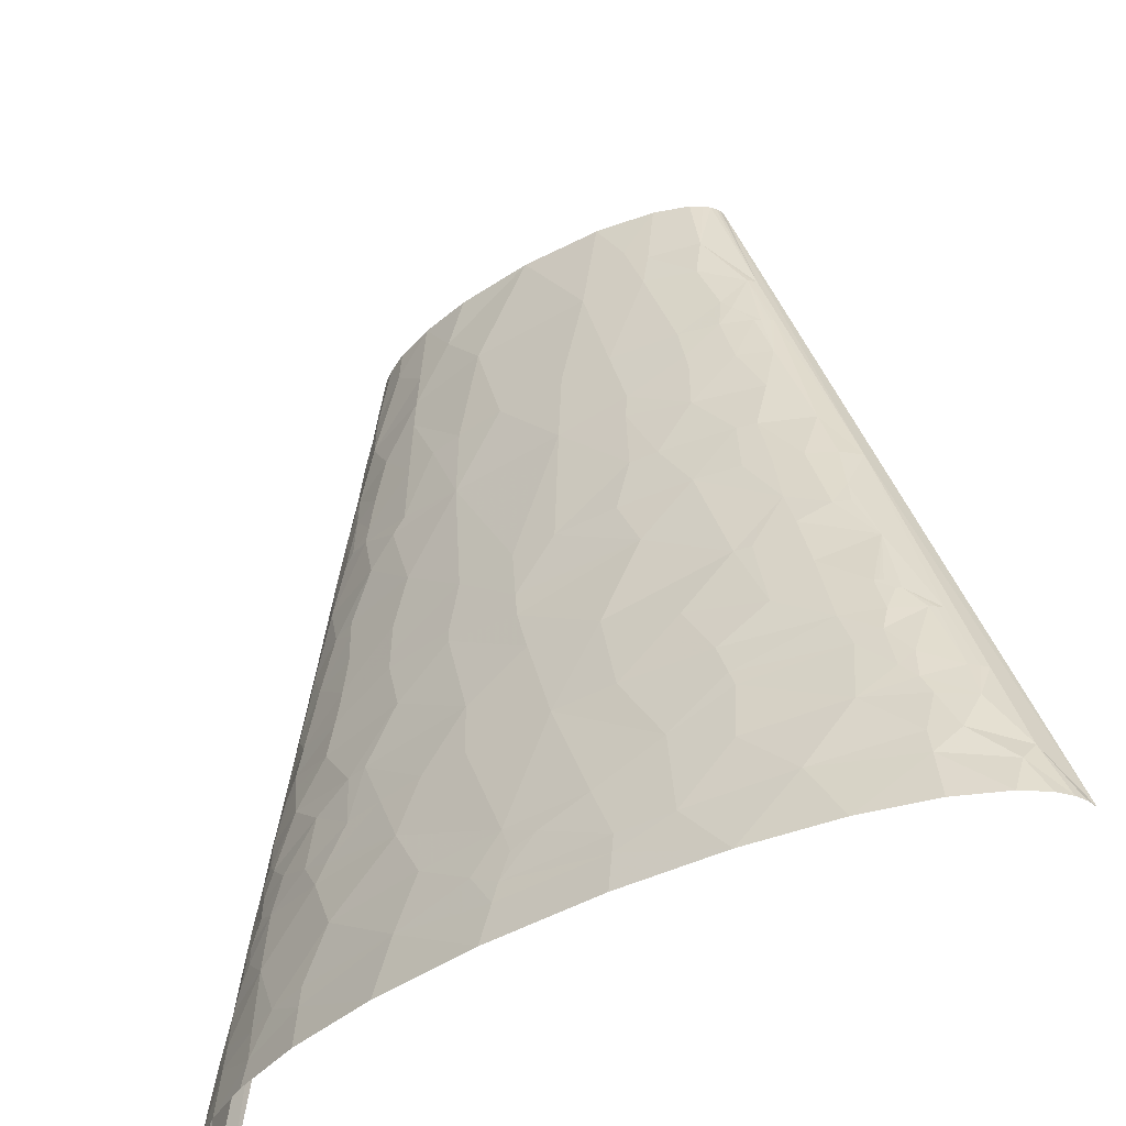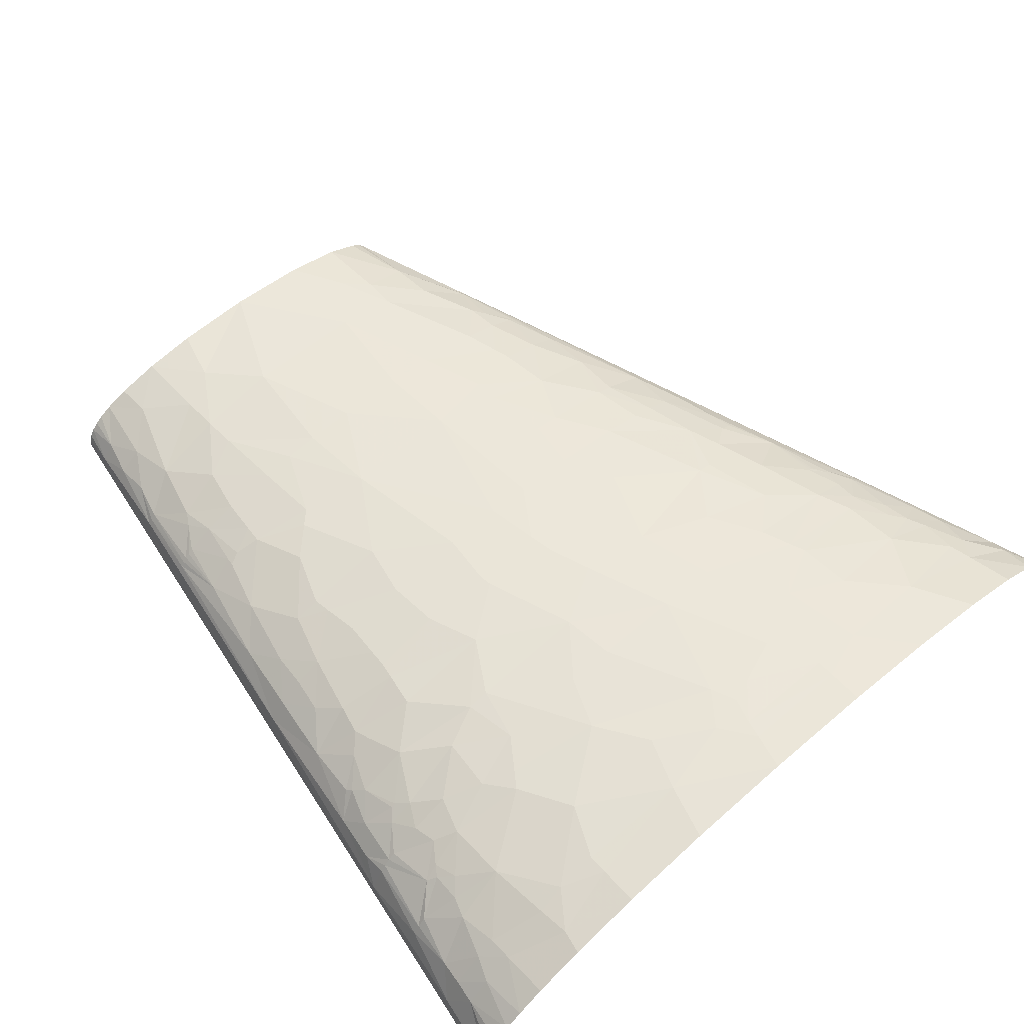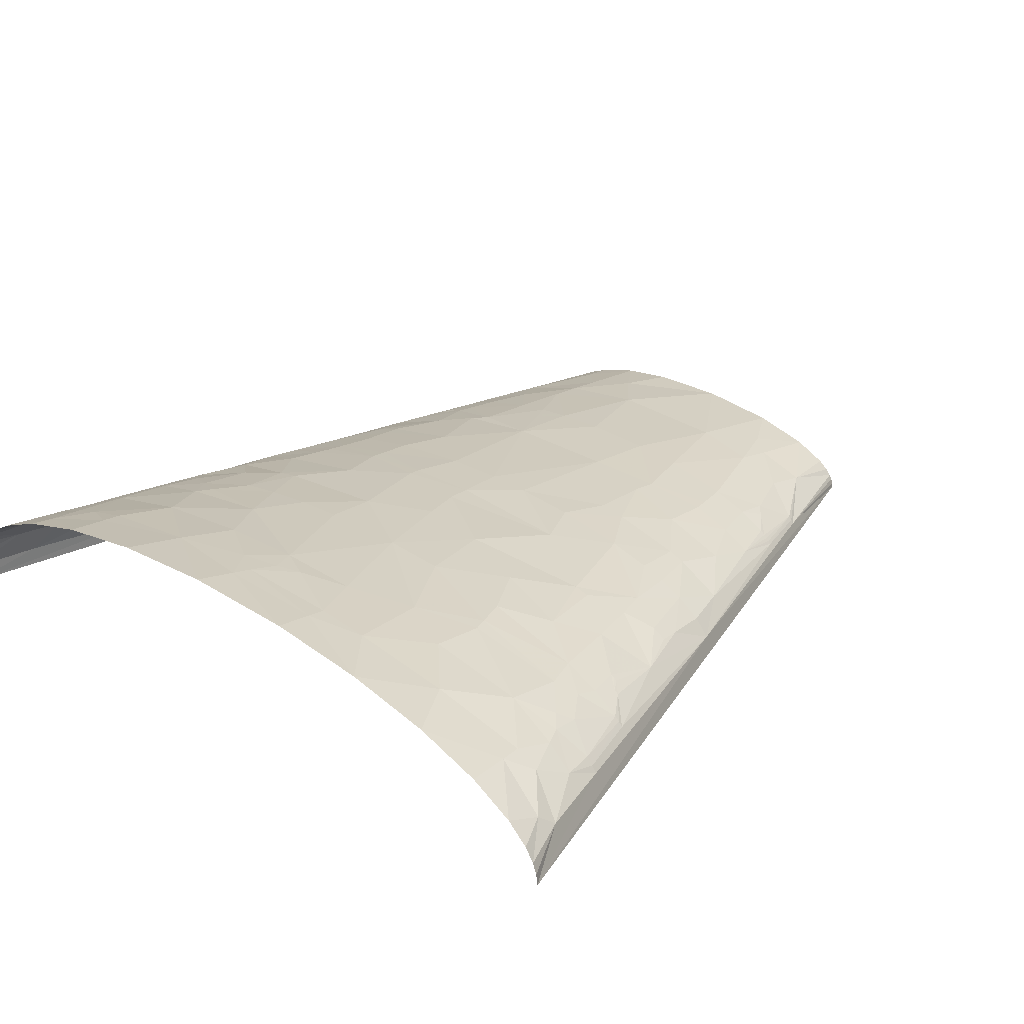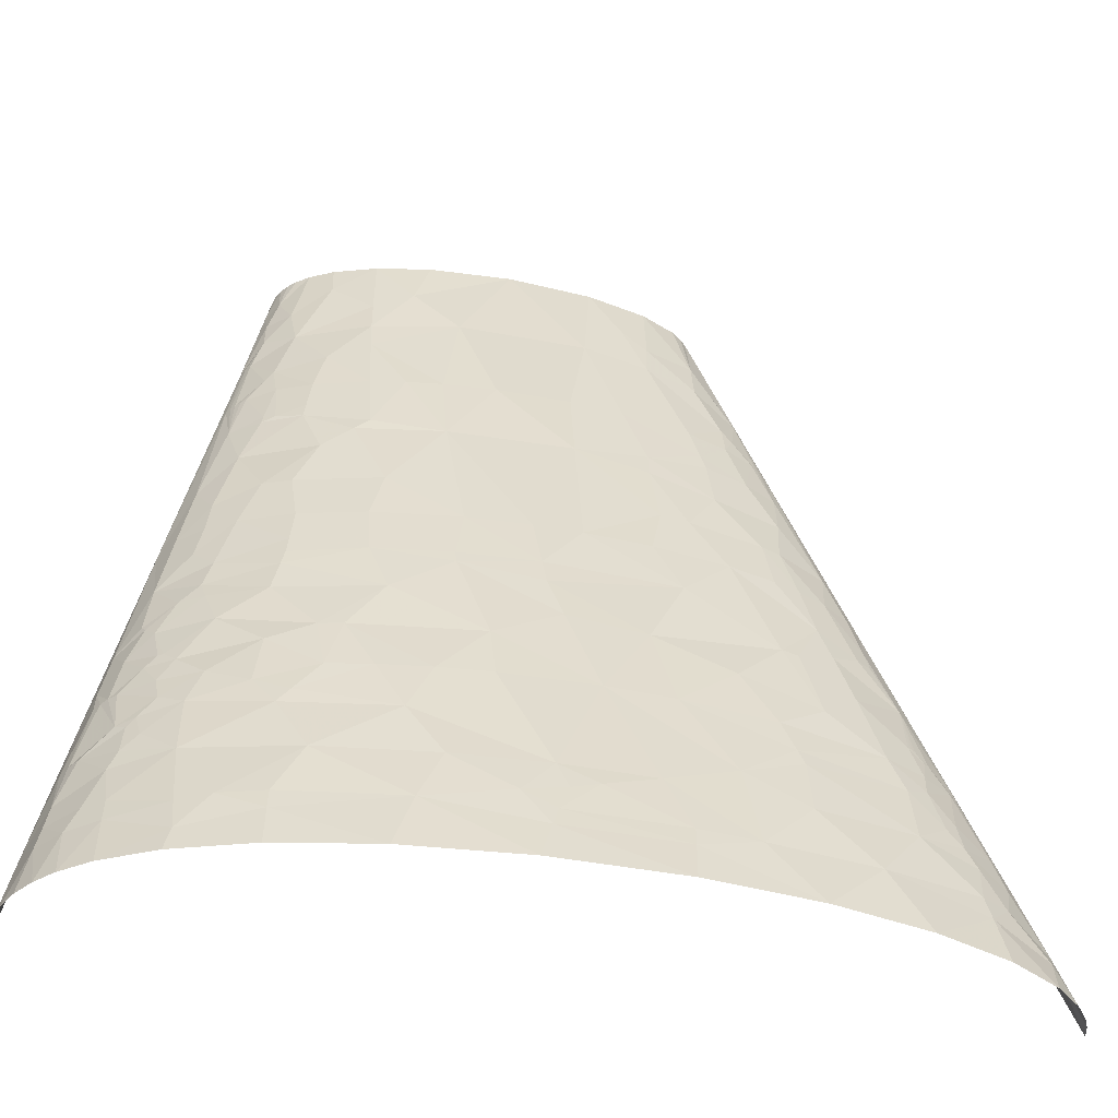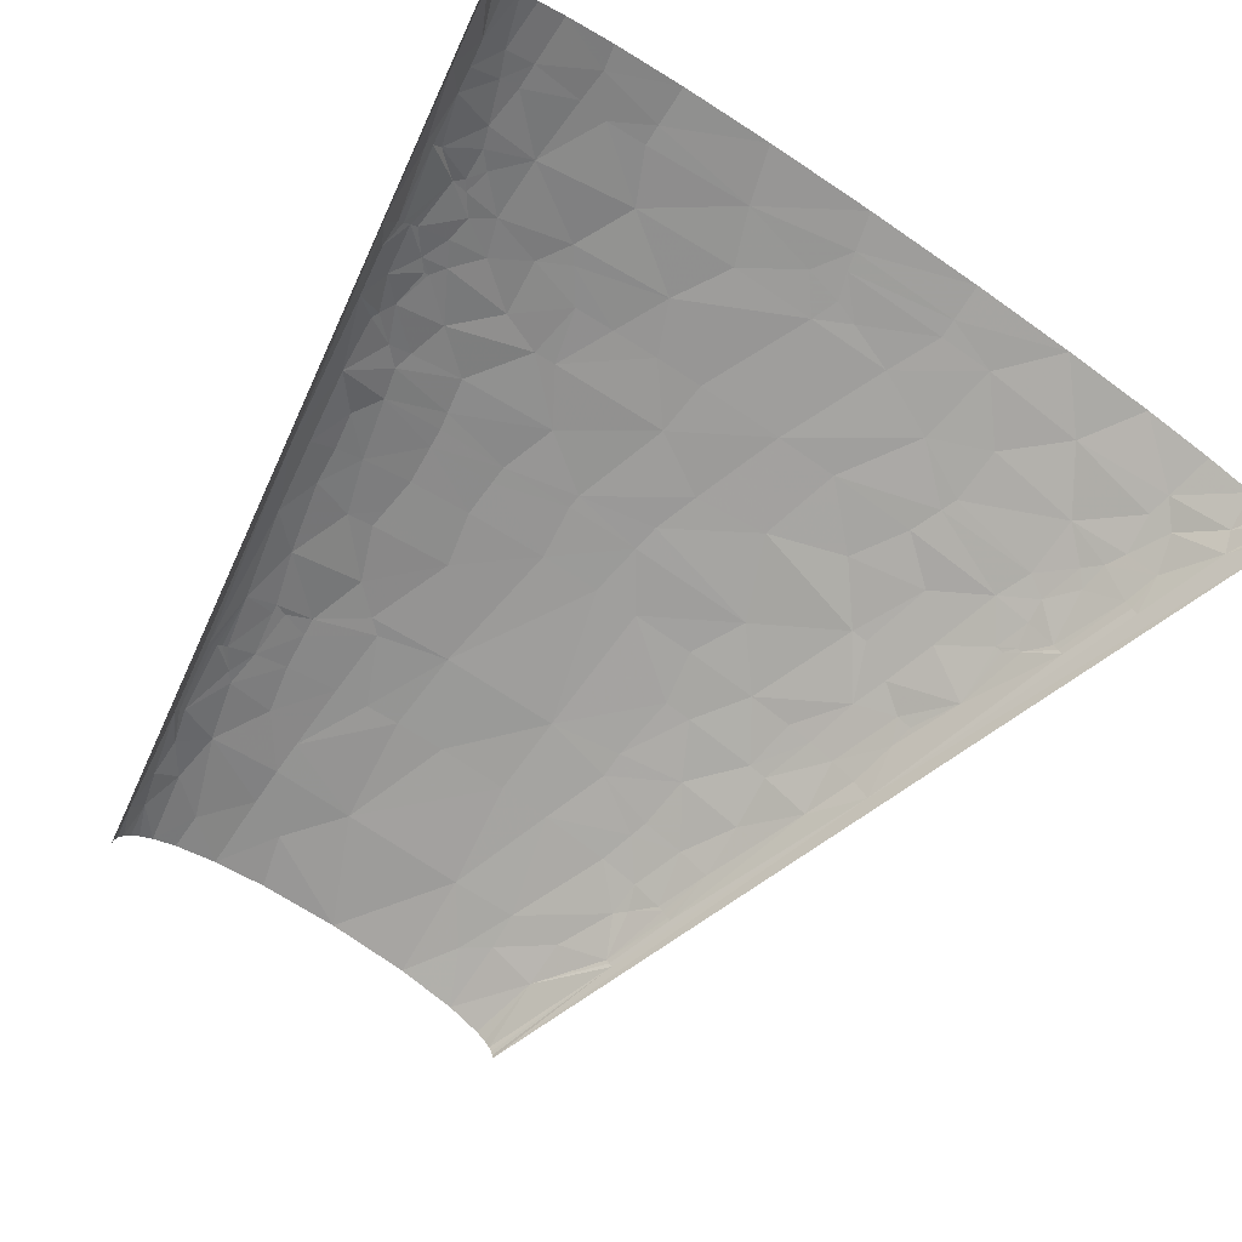
<metadata>
{"format":"obj","ext":"obj","renderer":"f3d","projection":"perspective","resolution":1024,"background":"white","views":[{"elev":-42.9,"azim":39.0,"up":"+Y"},{"elev":60.8,"azim":-41.9,"up":"+Z"},{"elev":25.8,"azim":42.5,"up":"+Z"},{"elev":-50.3,"azim":-7.6,"up":"+Y"},{"elev":-65.0,"azim":-34.2,"up":"+Z"}]}
</metadata>
<code>
v -78.03 71.74 14.27
v -83.58 47.83 12.05
v -81.5 47.83 15.29
v -76.26 71.74 16.48
v -53.2 239.1 7.636
v -69.07 143.5 8.473
v -55.74 215.2 10.19
v -47.18 287 0
v -51.93 239.1 9.639
v -54.51 215.2 11.73
v -50.35 239.1 11.53
v -53.12 215.2 13.19
v 159.6 71.74 11.52
v 166.7 47.83 12.52
v 168.9 47.83 10.19
v 158 71.74 12.99
v 160.9 71.74 10.03
v 170.4 47.83 8.095
v 139.9 143.5 5.76
v 188.7 0 0
v 94.37 287 0
v 106.5 239.1 7.517
v 112 215.2 10.04
v 113.1 215.2 9.098
v 114.1 215.2 8.136
v 115 215.2 7.166
v 107.6 239.1 6.314
v 108.5 239.1 5.094
v 93.63 287 3.188
v 92.72 287 4.751
v 94.18 287 1.597
v -89.73 23.91 6.585
v -94.37 0 0
v -93.76 0 6.298
v -68.99 15.94 29.94
v -78.09 0 26.63
v -68.99 0 31.78
v -68.92 23.91 29.03
v -75.25 23.91 25.23
v -82.12 71.74 5.132
v -49.03 71.74 32.35
v -60.43 63.77 28.67
v -53.11 59.79 32.1
v -63.9 143.5 15.68
v -67.35 119.6 16.64
v -60.3 167.4 14.86
v 160.5 15.94 24.07
v 141.8 0 33.7
v 163.3 0 25.62
v 177.4 0 17.44
v 166.7 23.91 18.98
v 159.1 23.91 23.3
v 148.8 63.77 20.96
v 137.8 71.74 24.65
v 142.2 59.79 24.77
v -44.96 223.2 17.96
v -49.84 215.2 15.92
v -40.9 215.2 20.87
v -51.56 215.2 14.59
v -42.39 227.2 18.85
v -29.78 215.2 24.69
v -37.21 247.1 19.04
v 14.58 251.1 27.17
v 10.27 215.2 30.05
v 26.91 215.2 30.1
v 50.17 215.2 28.51
v 55.44 251.1 24.31
v 57.86 287 20.09
v 30.93 287 23.63
v 66.87 215.2 26.15
v 104.1 223.2 13.42
v 101.2 215.2 16.39
v 110.4 215.2 11.28
v 100.8 227.2 14.42
v 88.94 215.2 20.95
v 92.75 247.1 14.7
v 92.66 263.1 11.69
v 87.65 287 9.471
v 76.95 287 14.78
v 90.96 287 6.806
v -85.86 15.94 16.96
v -91.72 0 12.1
v -88.35 0 17.41
v -83.77 0 22.25
v -84.62 23.91 16.74
v -83.59 31.89 16.25
v -78.92 47.83 18.33
v -51.39 5.314 37.94
v -52.56 0 38.08
v -28.42 0 43.72
v -50.81 7.972 37.86
v -51.68 18.6 36.59
v -53.13 39.86 34.07
v -70.49 37.2 26.51
v -41.89 19.93 39.19
v -68.09 43.84 27.07
v -28.24 13.29 42.62
v 2.576 0 47.37
v -28.14 19.93 42.08
v -70.52 55.8 24.02
v -71.97 71.74 20.6
v -74.24 71.74 18.59
v -63.31 49.16 28.94
v -67.6 53.81 26.11
v -65.26 57.13 27.01
v -19.9 37.2 41.95
v -61.78 71.74 27.1
v -75.61 95.66 11.6
v -65.85 79.72 23.83
v -29.43 55.8 38.78
v -57.41 79.72 28.29
v -61.06 83.7 26.07
v -62.55 83.7 25.27
v -48.44 95.66 30.21
v -36.3 65.76 36.46
v -64.69 95.66 22.44
v -25.58 61.11 39.03
v -4.335 71.74 40.92
v -17.94 71.74 39.34
v -34.45 83.7 35.31
v -52.24 107.6 27.53
v -34.68 107.6 33.13
v -59.64 107.6 23.96
v -53.91 113.6 26.15
v -20.64 89.68 37.44
v -13.36 89.68 38.47
v 11.61 71.74 41.97
v -51.45 123.6 26.16
v -57.85 131.5 22
v -55.79 143.5 21.7
v -46.63 143.5 26.05
v 130.1 19.93 34.47
v 112.9 0 40.73
v 142.8 39.86 27.68
v 112.7 37.2 36.64
v -2.287 107.6 38.15
v -54.75 155.4 20.8
v -49.26 179.4 20.93
v -8.676 131.5 35.56
v 18.05 143.5 36.2
v -9.279 143.5 34.5
v 112.1 55.8 34.63
v -41.04 161.4 26.31
v -31.63 155.4 29.61
v -30.1 143.5 31.03
v 110.1 61.11 34.47
v 106.2 71.74 34.13
v 77.49 71.74 39.06
v -32.32 161.4 28.9
v 178.2 11.96 13.22
v 184.1 0 11.26
v 187 0 6.974
v -53.65 197.3 15.72
v 160.4 37.2 19.93
v 157.3 43.84 20.37
v 95.57 89.68 34.32
v 152.4 49.16 21.91
v -25.35 179.4 28.94
v 169.8 35.87 13.51
v 156.1 53.81 18.94
v 120.5 83.7 28.95
v 131.6 95.66 23.32
v 115.1 107.6 27.41
v 110 107.6 28.88
v -31.59 197.3 25.83
v -30.98 203.3 25.45
v -12.28 215.2 28.18
v 149.5 71.74 19.02
v 82.08 125.6 32.95
v 73.44 143.5 32.49
v 52.85 143.5 34.94
v 96.98 143.5 27.85
v 146 83.7 18.49
v -47.18 251.1 12.46
v -39.53 263.1 16.1
v 151 79.72 16.26
v 147.2 83.7 17.81
v 148.3 83.7 17.12
v 152.4 79.72 15.32
v -47.18 263.1 10.24
v -26.39 231.2 24.13
v -44 275 11.25
v -42.19 287 10.85
v -44.35 287 8.474
v -39.5 287 13
v -35.19 287 15.54
v 122.7 125.6 22.12
v 127.3 143.5 16.76
v 119.1 143.5 20.72
v 111 143.5 23.76
v 146.9 103.6 13.13
v -13.08 237.8 26.18
v -1.166 215.2 29.4
v 135.1 119.6 17.26
v 139.6 119.6 14.46
v -13.4 249.1 25.18
v -27.13 275 19.91
v -27.39 287 18.69
v -13.38 287 22
v 138.2 127.5 13.41
v 135.2 143.5 11.39
v -13.44 261.7 24.12
v 108.7 161.4 21.96
v 114.4 161.4 19.75
v 115.9 179.4 15.79
v 94.91 179.4 23.92
v -0.5562 269 25.02
v 4.422 287 23.88
v 129.2 161.4 11.16
v 91.86 203.3 21.67
v 116.5 197.3 11.38
v 76.24 249.1 20.22
v 68.42 269 19.79
v 76.97 261.7 18.37
v -78.61 15.94 23.97
v 8.217 18.6 46.19
v 39.38 0 48.24
v -71.85 87.69 18.04
v -68.83 101.6 18.4
v -67.57 99.64 19.78
v 15.17 36.31 45.04
v 79.24 12.4 44.56
v 78.93 0 45.77
v 4.273 54.47 43.01
v 27.76 71.74 42.28
v 97.26 18.6 41.53
v 79.35 18.6 43.96
v 71.56 36.31 43.12
v -32.6 118.9 32.63
v -8.355 125.6 36.09
v -31.58 124.6 32.37
v 26.2 89.68 40.77
v 56.84 71.74 41.15
v -31.08 130.9 31.92
v 46.66 101.6 39.15
v 70.85 98.65 37.28
v 41.87 116.6 38.09
v 180 17.94 8.723
v 188.3 0 3.495
v 40.56 125.6 37.36
v 38.01 143.5 35.91
v -43.96 197.3 21.46
v -5.346 161.4 33.44
v -43.57 200.3 21.31
v -39.86 199.3 22.96
v -48.22 275 5.272
v -46.9 287 3.058
v -45.94 287 5.881
v 126.5 113.6 22.51
v 76.67 161.4 30.11
v 85.58 161.4 28.38
v 106.7 197.3 17.01
v 93.32 197.3 22.02
v -78.06 79.72 12.12
v 42.65 12.4 47.1
v 44.21 18.6 46.52
v 34.33 24.5 46.23
v 47.19 27.46 45.64
v 43.66 36.31 45
v 55.51 30.41 44.95
v 93.23 46.06 39.35
v 16.29 121.1 38.04
v 15.89 125.6 37.66
v 11.82 188.3 32.33
v 51.03 188.3 30.96
v -15.94 188.3 29.89
v -11.23 192.8 30.18
v 74.18 183.8 28.17
v 74.14 192.8 27.22
f 1 2 3
f 4 1 3
f 5 6 7
f 5 8 6
f 9 7 10
f 9 5 7
f 11 10 12
f 11 9 10
f 13 14 15
f 13 16 14
f 17 15 18
f 17 13 15
f 19 20 21
f 19 18 20
f 19 17 18
f 22 23 24
f 22 24 25
f 22 25 26
f 27 22 26
f 28 26 19
f 28 29 30
f 28 31 29
f 28 21 31
f 28 27 26
f 28 19 21
f 32 33 34
f 35 36 37
f 38 39 35
f 40 8 33
f 40 32 2
f 40 33 32
f 40 2 1
f 40 6 8
f 41 42 43
f 44 6 45
f 46 7 6
f 46 6 44
f 47 48 49
f 47 49 50
f 51 52 47
f 53 54 55
f 56 57 58
f 56 11 12
f 56 12 59
f 56 59 57
f 60 58 61
f 60 56 58
f 60 11 56
f 62 11 60
f 63 64 65
f 63 65 66
f 67 68 69
f 67 69 63
f 67 66 70
f 67 63 66
f 71 72 73
f 71 73 23
f 71 23 22
f 74 75 72
f 74 71 22
f 74 72 71
f 76 74 22
f 77 76 22
f 77 78 79
f 77 80 78
f 77 30 80
f 77 28 30
f 77 22 27
f 77 27 28
f 81 34 82
f 81 82 83
f 81 83 84
f 81 32 34
f 85 32 81
f 86 2 32
f 86 87 3
f 86 85 39
f 86 3 2
f 86 32 85
f 88 37 89
f 88 89 90
f 91 37 88
f 91 35 37
f 91 88 90
f 92 38 35
f 92 93 38
f 92 35 91
f 94 87 86
f 94 39 38
f 94 38 93
f 94 86 39
f 95 93 92
f 95 92 91
f 96 87 94
f 96 94 93
f 97 90 98
f 97 91 90
f 97 95 91
f 99 95 97
f 100 101 102
f 100 4 3
f 100 102 4
f 100 3 87
f 100 42 101
f 103 93 43
f 103 96 93
f 104 96 103
f 104 100 87
f 104 87 96
f 105 43 42
f 105 42 100
f 105 103 43
f 105 100 104
f 105 104 103
f 106 93 95
f 106 95 99
f 107 101 42
f 107 42 41
f 108 6 40
f 108 45 6
f 109 101 107
f 109 102 101
f 110 93 106
f 110 43 93
f 111 109 107
f 111 107 41
f 112 113 109
f 112 109 111
f 112 111 114
f 115 43 110
f 115 41 43
f 116 113 112
f 116 112 114
f 117 118 119
f 117 115 110
f 117 119 115
f 120 114 111
f 120 111 41
f 120 41 115
f 120 115 119
f 121 116 114
f 121 114 122
f 121 123 116
f 124 121 122
f 124 123 121
f 124 45 123
f 125 122 114
f 125 114 120
f 125 120 119
f 126 119 118
f 126 125 119
f 126 118 127
f 128 45 124
f 129 130 44
f 129 128 131
f 129 45 128
f 129 44 45
f 129 131 130
f 132 133 48
f 132 48 47
f 132 47 52
f 132 52 134
f 135 132 134
f 136 125 126
f 136 122 125
f 137 44 130
f 137 46 44
f 137 138 46
f 137 130 131
f 139 140 141
f 142 134 55
f 142 135 134
f 143 138 137
f 143 137 131
f 144 143 131
f 144 145 141
f 144 131 145
f 146 54 147
f 146 55 54
f 146 147 148
f 146 142 55
f 149 143 144
f 150 50 151
f 150 151 152
f 150 51 47
f 150 47 50
f 153 7 46
f 153 59 12
f 153 10 7
f 153 12 10
f 153 46 138
f 153 57 59
f 154 52 51
f 154 134 52
f 155 134 154
f 156 148 147
f 157 55 134
f 157 53 55
f 157 134 155
f 158 138 143
f 158 143 149
f 159 155 154
f 159 14 155
f 159 15 14
f 159 18 15
f 159 154 51
f 160 155 14
f 160 16 53
f 160 53 157
f 160 157 155
f 160 14 16
f 161 54 162
f 161 147 54
f 161 162 163
f 161 163 164
f 161 164 156
f 161 156 147
f 165 138 158
f 166 167 61
f 166 61 58
f 168 53 16
f 168 54 53
f 169 170 171
f 169 164 172
f 169 172 170
f 173 162 54
f 173 54 168
f 174 62 175
f 174 11 62
f 174 5 9
f 174 9 11
f 176 168 16
f 176 173 168
f 177 173 176
f 178 177 176
f 179 176 16
f 179 178 176
f 179 16 13
f 179 13 17
f 180 5 174
f 180 174 175
f 181 61 167
f 181 62 60
f 181 60 61
f 182 183 184
f 182 185 183
f 182 186 185
f 182 180 175
f 182 175 186
f 187 188 189
f 187 172 164
f 187 164 163
f 187 190 172
f 187 189 190
f 191 162 173
f 191 17 19
f 191 173 177
f 191 179 17
f 191 177 178
f 191 178 179
f 192 193 64
f 192 181 167
f 192 167 193
f 192 64 63
f 194 188 187
f 195 194 191
f 196 62 181
f 196 192 63
f 196 181 192
f 197 198 186
f 197 199 198
f 197 175 62
f 197 186 175
f 200 201 188
f 200 191 19
f 200 19 201
f 200 195 191
f 200 194 195
f 200 188 194
f 202 199 197
f 202 62 196
f 202 197 62
f 203 172 190
f 203 190 189
f 204 189 188
f 204 205 203
f 204 203 189
f 206 203 205
f 207 208 199
f 207 69 208
f 207 196 63
f 207 202 196
f 207 63 69
f 207 199 202
f 209 204 188
f 209 188 201
f 209 19 26
f 209 201 19
f 209 205 204
f 210 72 75
f 210 75 70
f 211 209 26
f 211 205 209
f 211 23 73
f 211 24 23
f 211 25 24
f 211 26 25
f 212 67 70
f 212 75 74
f 212 74 76
f 212 70 75
f 213 68 67
f 213 79 68
f 213 67 212
f 214 77 79
f 214 212 76
f 214 79 213
f 214 213 212
f 214 76 77
f 215 85 81
f 215 84 36
f 215 35 39
f 215 36 35
f 215 39 85
f 215 81 84
f 216 98 217
f 216 106 99
f 216 97 98
f 216 99 97
f 218 102 109
f 218 109 113
f 218 113 116
f 219 45 108
f 219 123 45
f 220 219 108
f 220 123 219
f 220 108 218
f 220 116 123
f 220 218 116
f 221 106 216
f 222 223 133
f 224 110 106
f 224 106 221
f 224 117 110
f 224 225 127
f 224 127 118
f 224 118 117
f 226 132 135
f 226 222 133
f 226 133 132
f 226 227 222
f 228 227 226
f 229 124 122
f 229 128 124
f 229 122 136
f 229 136 230
f 231 128 229
f 231 229 230
f 232 127 225
f 232 225 233
f 232 126 127
f 232 136 126
f 234 128 231
f 234 231 230
f 234 131 128
f 234 139 141
f 234 230 139
f 234 141 145
f 234 145 131
f 235 232 233
f 236 235 233
f 236 148 156
f 236 156 164
f 236 233 148
f 236 237 235
f 236 169 237
f 236 164 169
f 238 159 51
f 238 152 239
f 238 239 20
f 238 18 159
f 238 51 150
f 238 150 152
f 238 20 18
f 240 169 171
f 240 241 140
f 240 237 169
f 240 171 241
f 242 138 165
f 242 153 138
f 243 158 149
f 243 141 140
f 243 144 141
f 243 149 144
f 244 58 57
f 244 57 153
f 244 153 242
f 245 58 244
f 245 165 166
f 245 166 58
f 245 242 165
f 245 244 242
f 246 247 8
f 246 248 247
f 246 184 248
f 246 5 180
f 246 182 184
f 246 180 182
f 246 8 5
f 249 163 162
f 249 162 191
f 249 187 163
f 249 191 194
f 249 194 187
f 250 171 170
f 251 250 170
f 251 203 206
f 251 170 172
f 251 172 203
f 252 210 253
f 252 72 210
f 252 206 205
f 252 73 72
f 252 205 211
f 252 211 73
f 252 253 206
f 254 1 4
f 254 4 102
f 254 40 1
f 254 108 40
f 254 102 218
f 254 218 108
f 255 217 223
f 255 223 222
f 255 216 217
f 256 255 222
f 256 222 227
f 257 255 256
f 257 221 216
f 257 216 255
f 258 257 256
f 259 221 257
f 259 257 258
f 259 225 224
f 259 228 233
f 259 233 225
f 259 224 221
f 260 256 227
f 260 258 256
f 260 227 228
f 260 259 258
f 260 228 259
f 261 228 226
f 261 226 135
f 261 148 233
f 261 233 228
f 261 135 142
f 261 146 148
f 261 142 146
f 262 232 235
f 262 136 232
f 262 235 237
f 262 230 136
f 262 237 240
f 263 230 262
f 263 262 240
f 263 140 139
f 263 139 230
f 263 240 140
f 264 64 193
f 264 65 64
f 264 140 241
f 264 243 140
f 265 65 264
f 265 66 65
f 265 264 241
f 265 171 250
f 265 241 171
f 266 165 158
f 266 243 264
f 266 158 243
f 267 167 166
f 267 264 193
f 267 166 165
f 267 266 264
f 267 165 266
f 267 193 167
f 268 250 251
f 268 251 206
f 268 265 250
f 269 268 206
f 269 253 210
f 269 210 70
f 269 66 265
f 269 70 66
f 269 265 268
f 269 206 253

</code>
